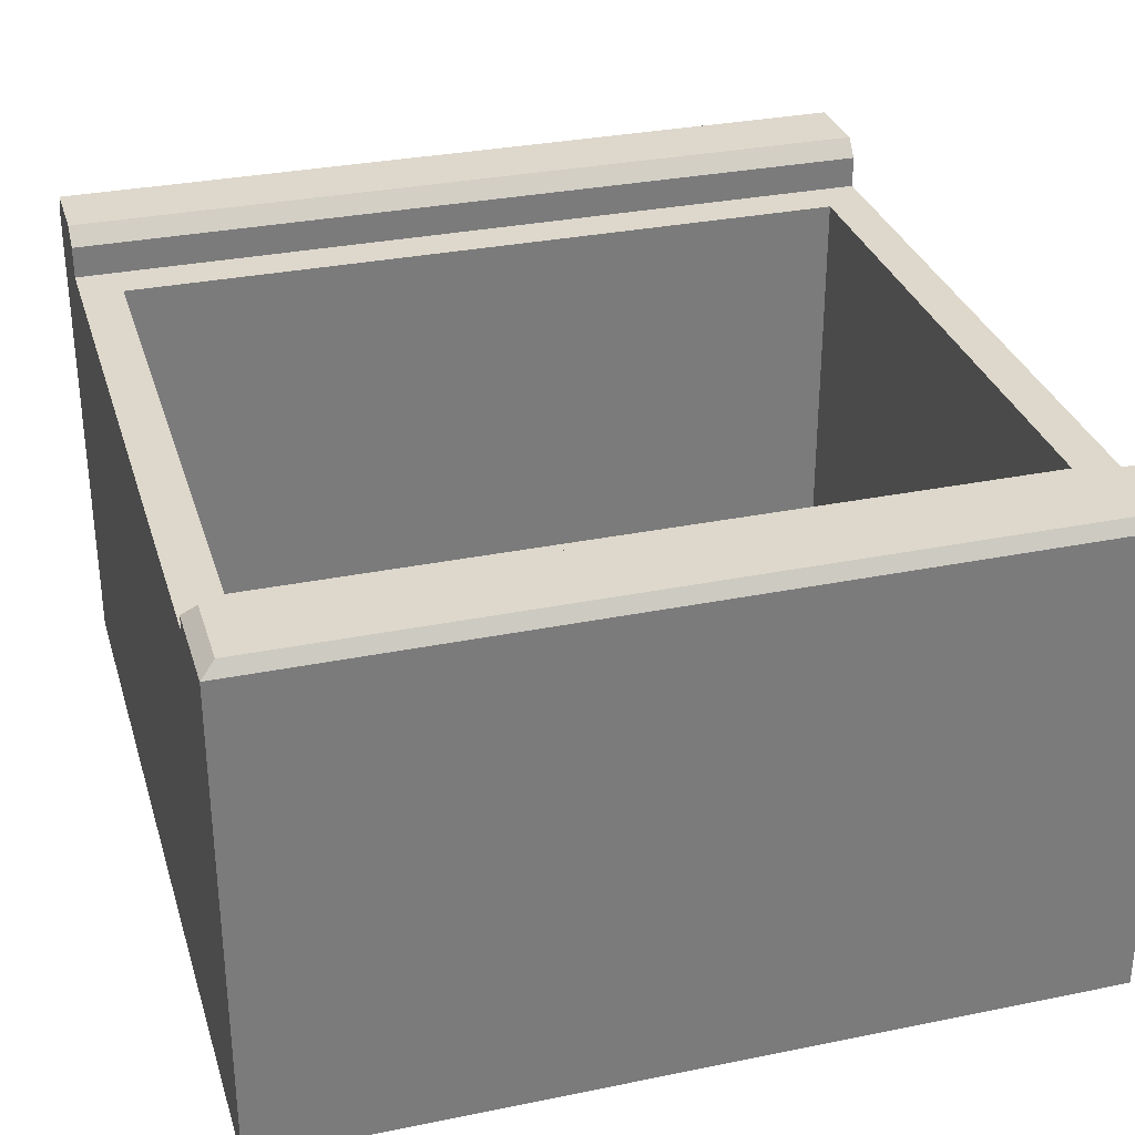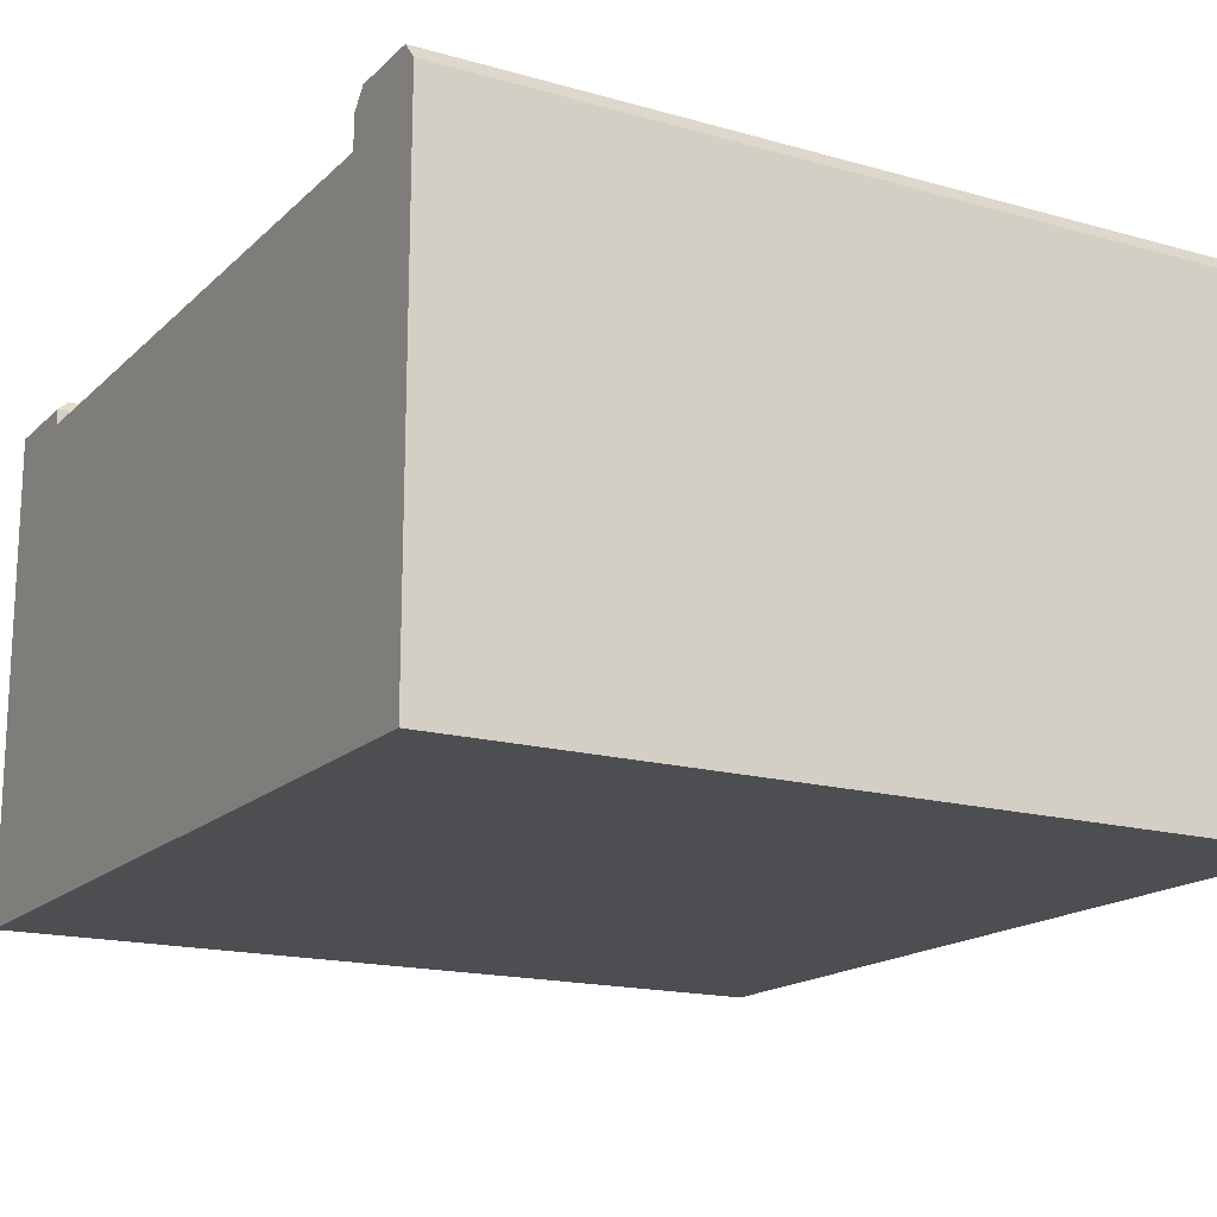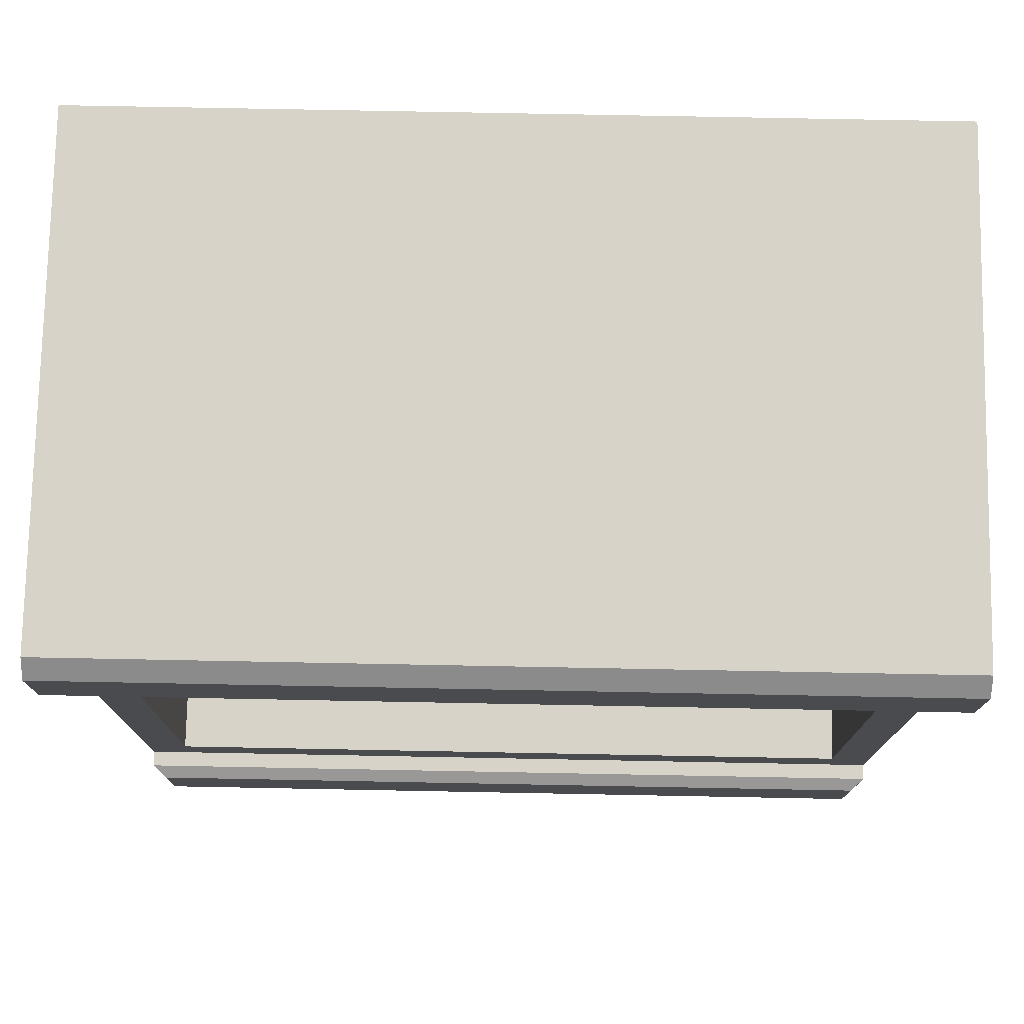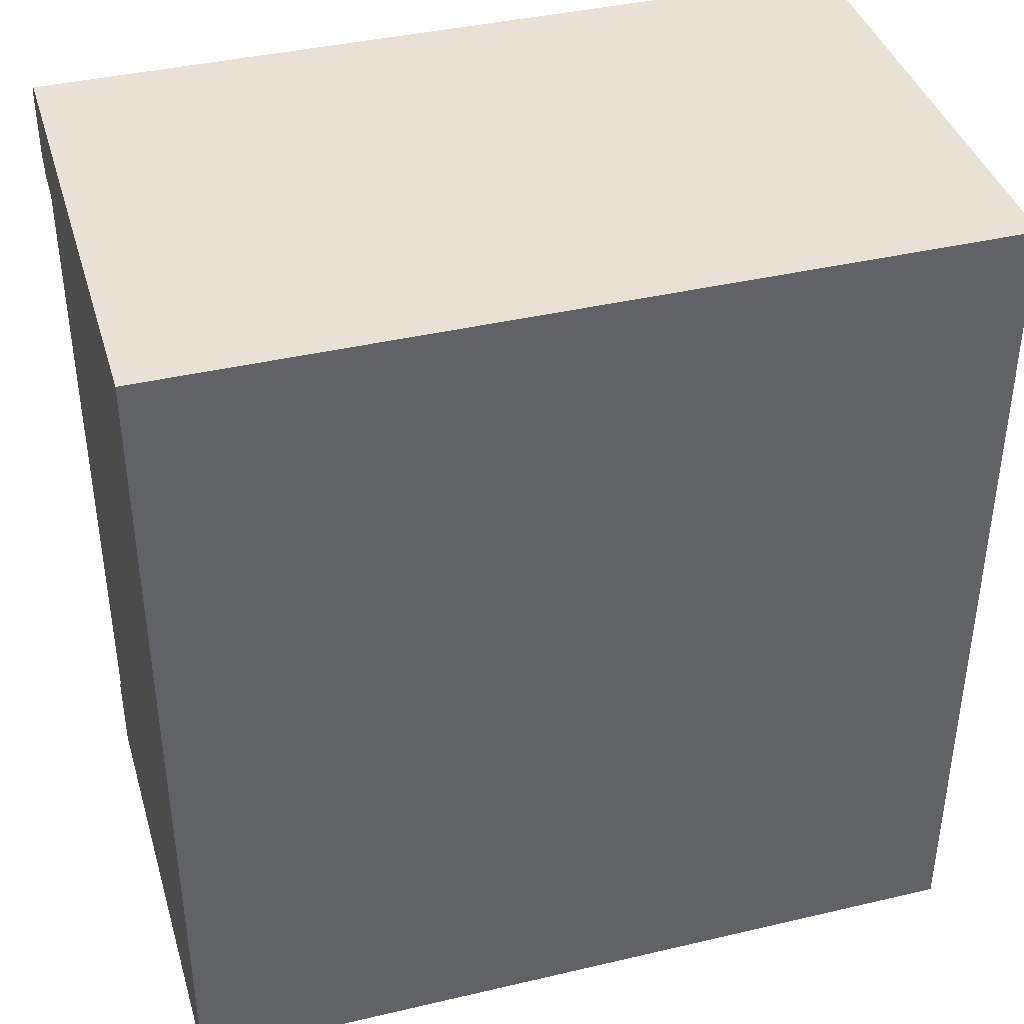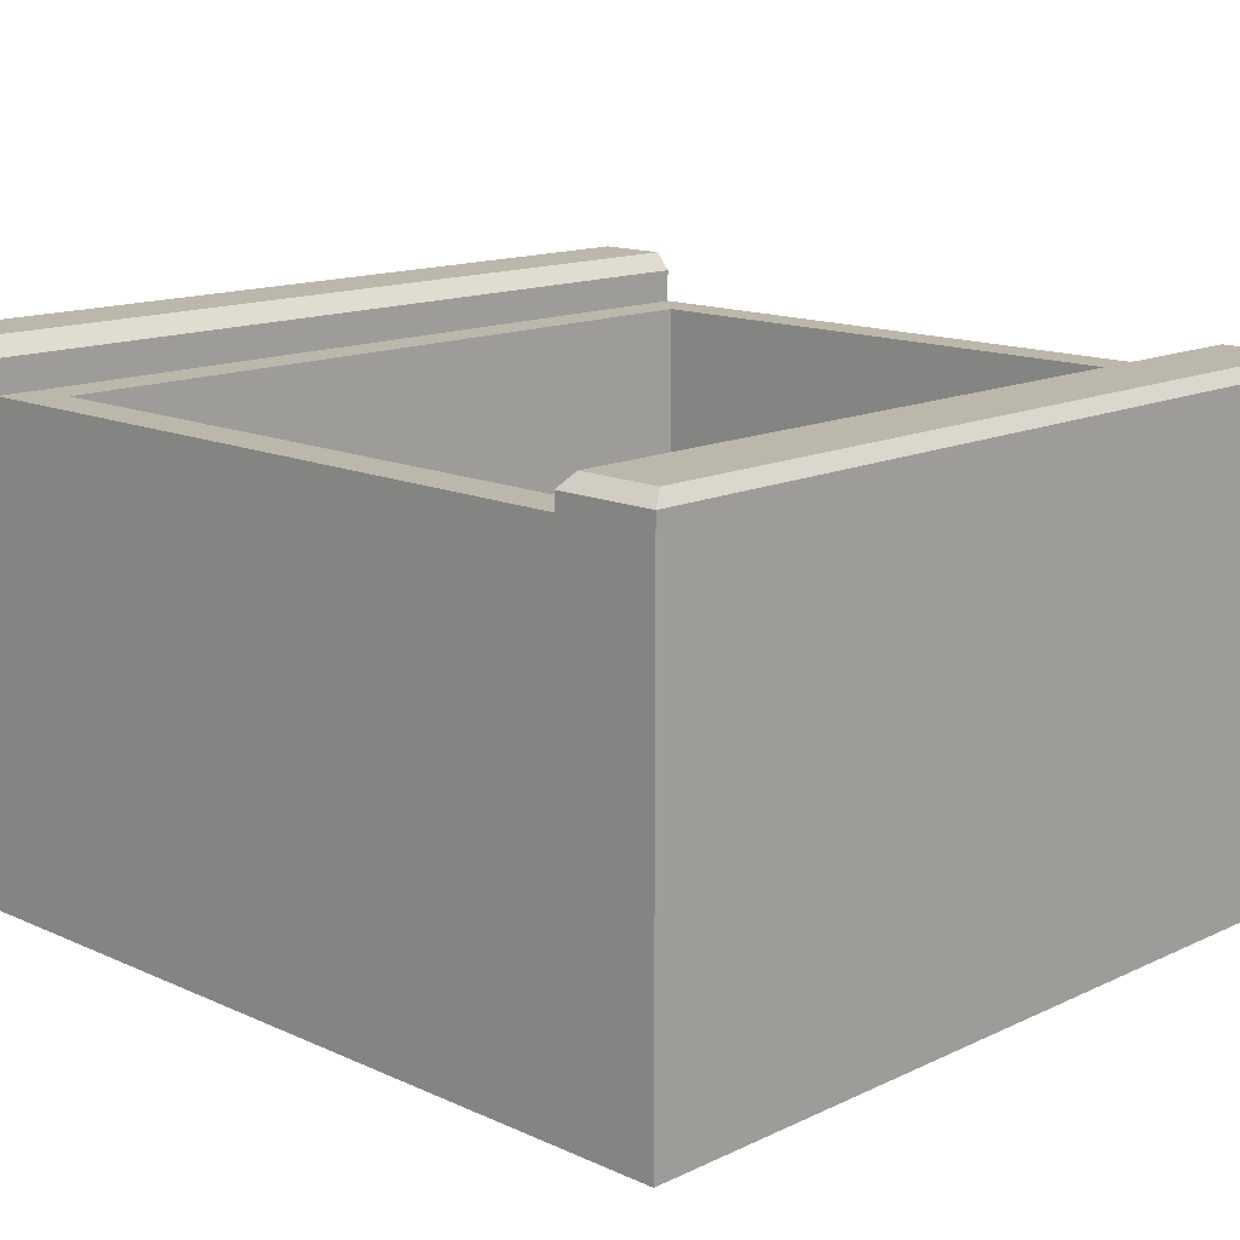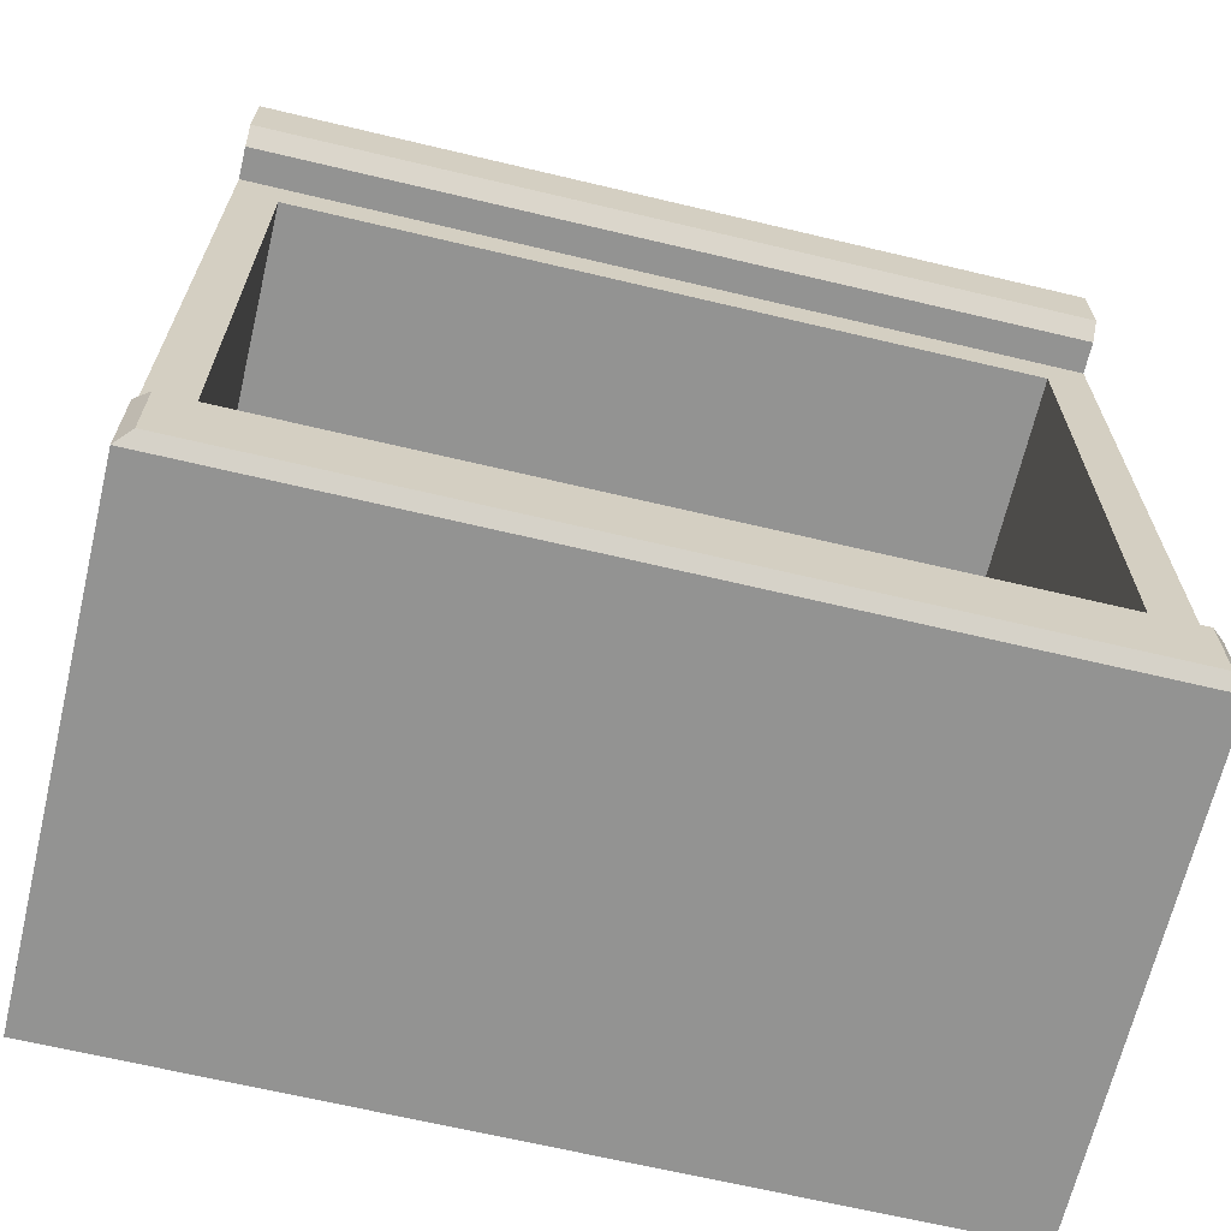
<metadata>
{"format":"obj","ext":"obj","renderer":"f3d","projection":"perspective","resolution":1024,"background":"white","views":[{"elev":31.5,"azim":-16.1,"up":"+Z"},{"elev":-16.8,"azim":150.3,"up":"+Z"},{"elev":76.1,"azim":1.1,"up":"+Y"},{"elev":39.8,"azim":163.8,"up":"+Y"},{"elev":14.2,"azim":-45.6,"up":"+Z"},{"elev":-66.7,"azim":-13.4,"up":"+Y"}]}
</metadata>
<code>
v -54.62 21.47 85.76
v 54.62 21.47 85.76
v -54.62 34.23 85.76
v 54.62 34.23 85.76
v -54.62 34.23 83.63
v 54.62 34.23 83.63
v -54.62 21.47 83.63
v 54.62 21.47 83.63
v -52.78 22.66 87.44
v 52.78 22.66 87.44
v 52.78 33.04 87.44
v -52.78 33.04 87.44
v -54.62 123.6 87.87
v 54.62 123.6 87.87
v -54.62 137.2 87.87
v 54.62 137.2 87.87
v -54.62 137.2 21.2
v 54.62 137.2 21.2
v -54.62 123.6 21.2
v 54.62 123.6 21.2
v -54.62 125.5 90.2
v 54.62 125.5 90.2
v 54.62 135.3 90.2
v -54.62 135.3 90.2
v -54.62 21.47 83.63
v 54.62 21.47 83.63
v -54.62 123.6 83.63
v 54.62 123.6 83.63
v -54.62 123.6 21.2
v 54.62 123.6 21.2
v -54.62 21.47 21.2
v 54.62 21.47 21.2
v -49.04 40.45 83.63
v 49.04 40.45 83.63
v 49.04 117.7 83.63
v -49.04 117.7 83.63
v -49.04 40.45 23.8
v 49.04 40.45 23.8
v 49.04 117.7 23.8
v -49.04 117.7 23.8
f 9 10 11 12
f 3 4 6 5
f 7 8 2 1
f 2 8 6 4
f 7 1 3 5
f 1 2 10 9
f 2 4 11 10
f 4 3 12 11
f 3 1 9 12
f 21 22 23 24
f 15 16 18 17
f 17 18 20 19
f 19 20 14 13
f 14 20 18 16
f 19 13 15 17
f 13 14 22 21
f 14 16 23 22
f 16 15 24 23
f 15 13 21 24
f 37 38 39 40
f 29 30 32 31
f 31 32 26 25
f 26 32 30 28
f 31 25 27 29
f 25 26 34 33
f 26 28 35 34
f 28 27 36 35
f 27 25 33 36
f 33 34 38 37
f 34 35 39 38
f 35 36 40 39
f 36 33 37 40

</code>
